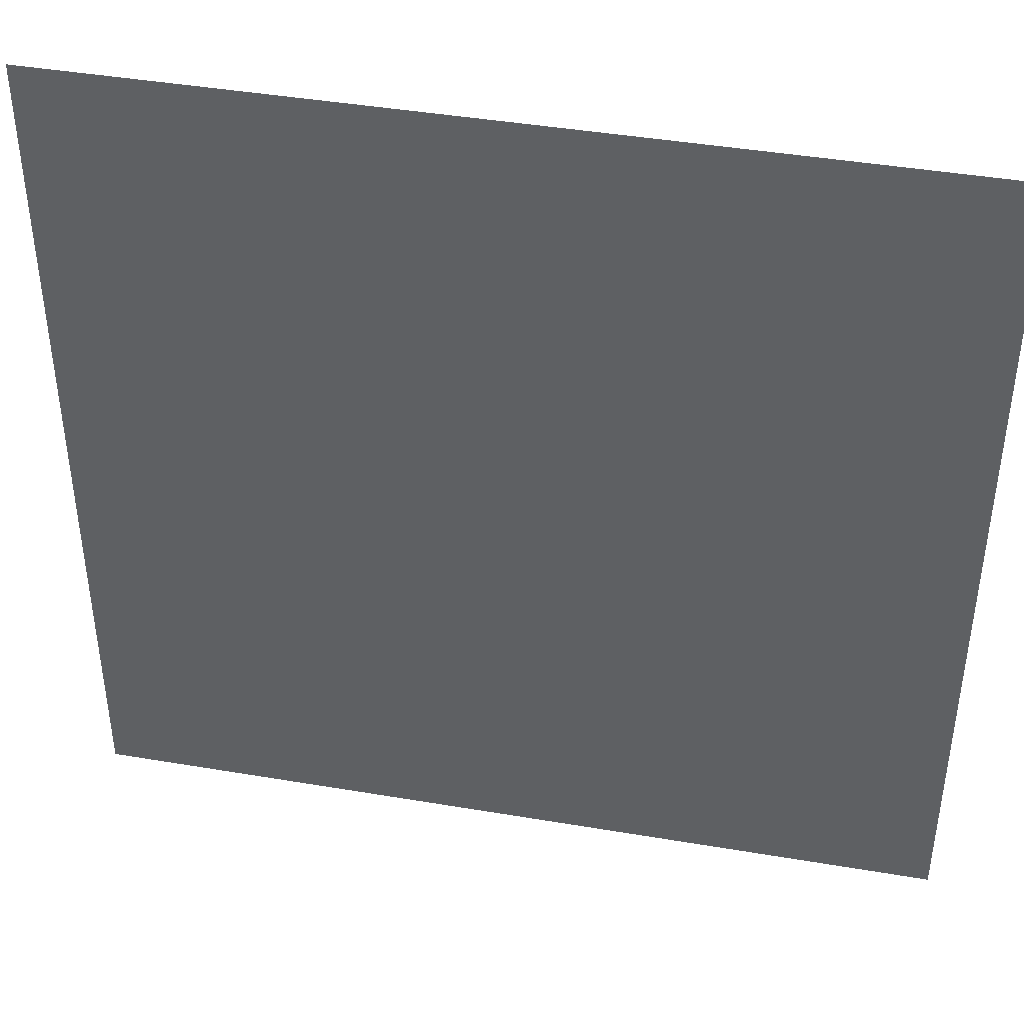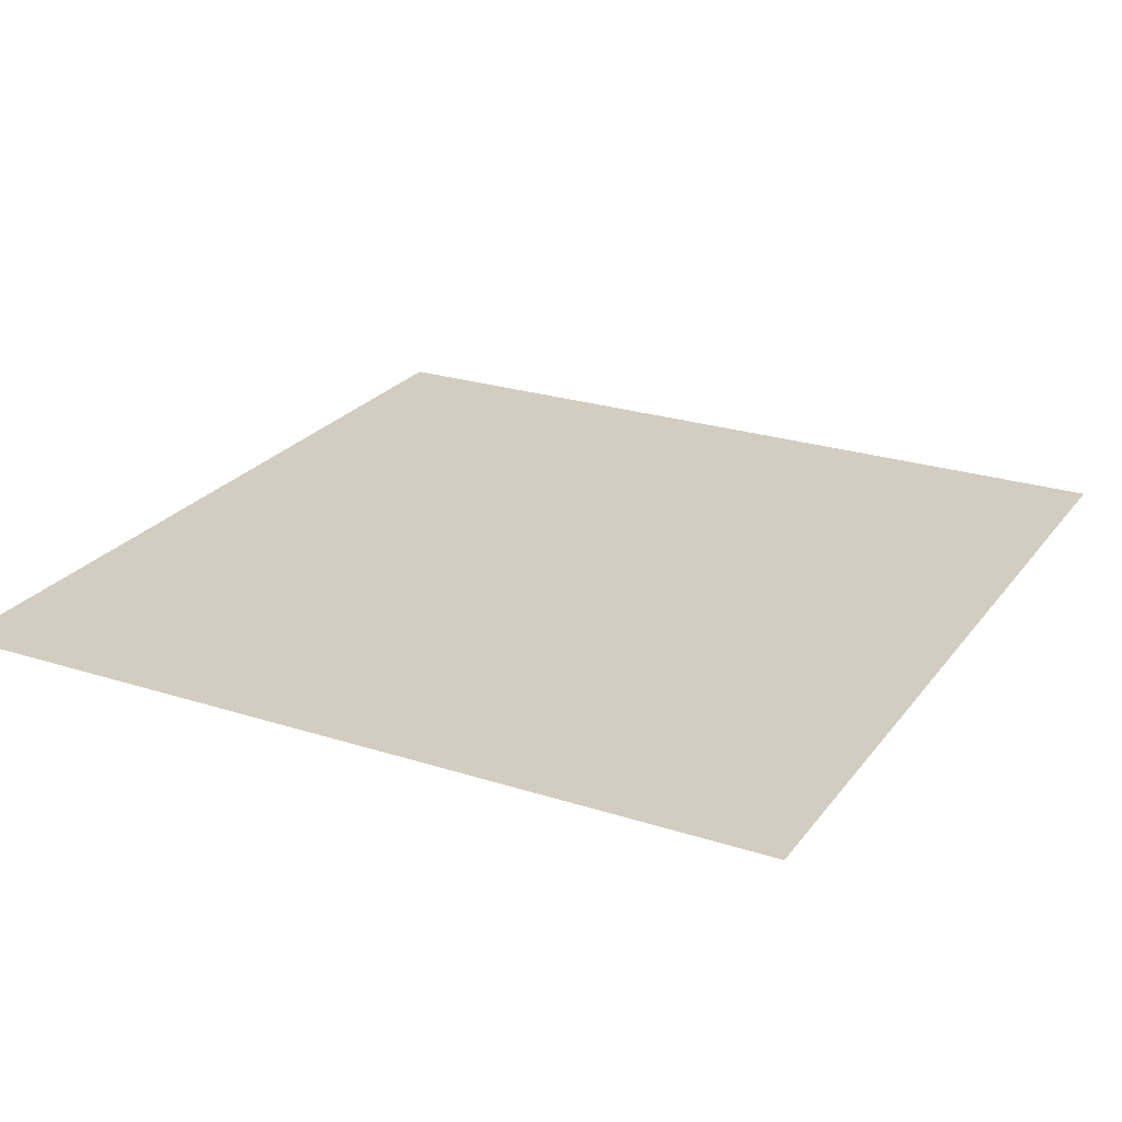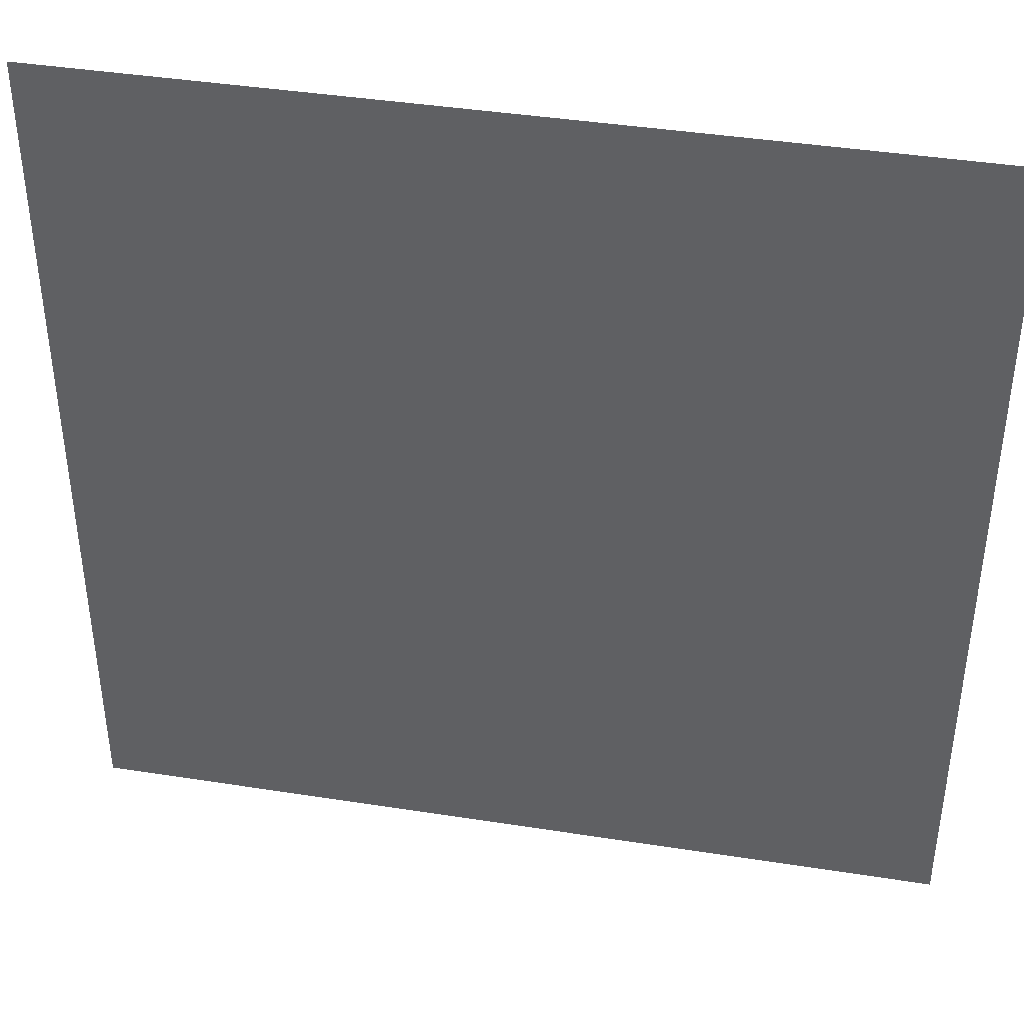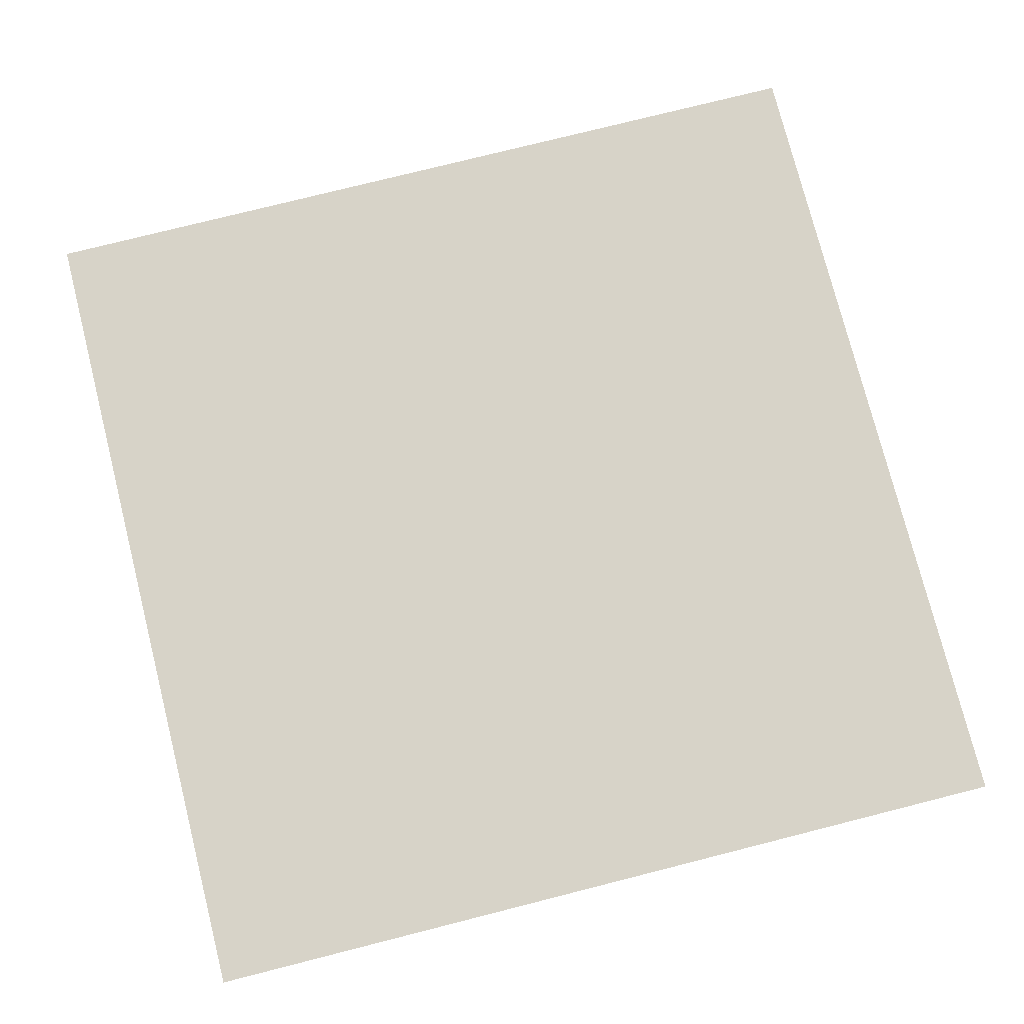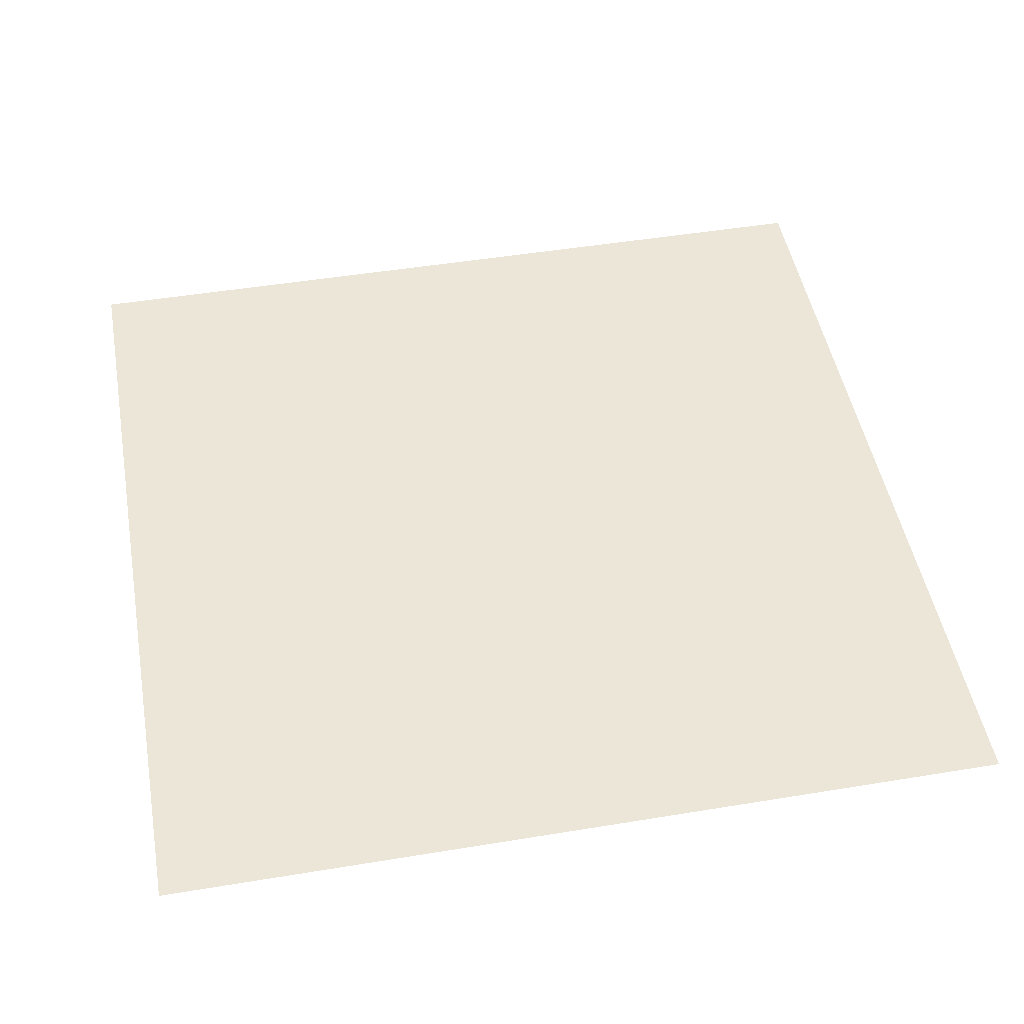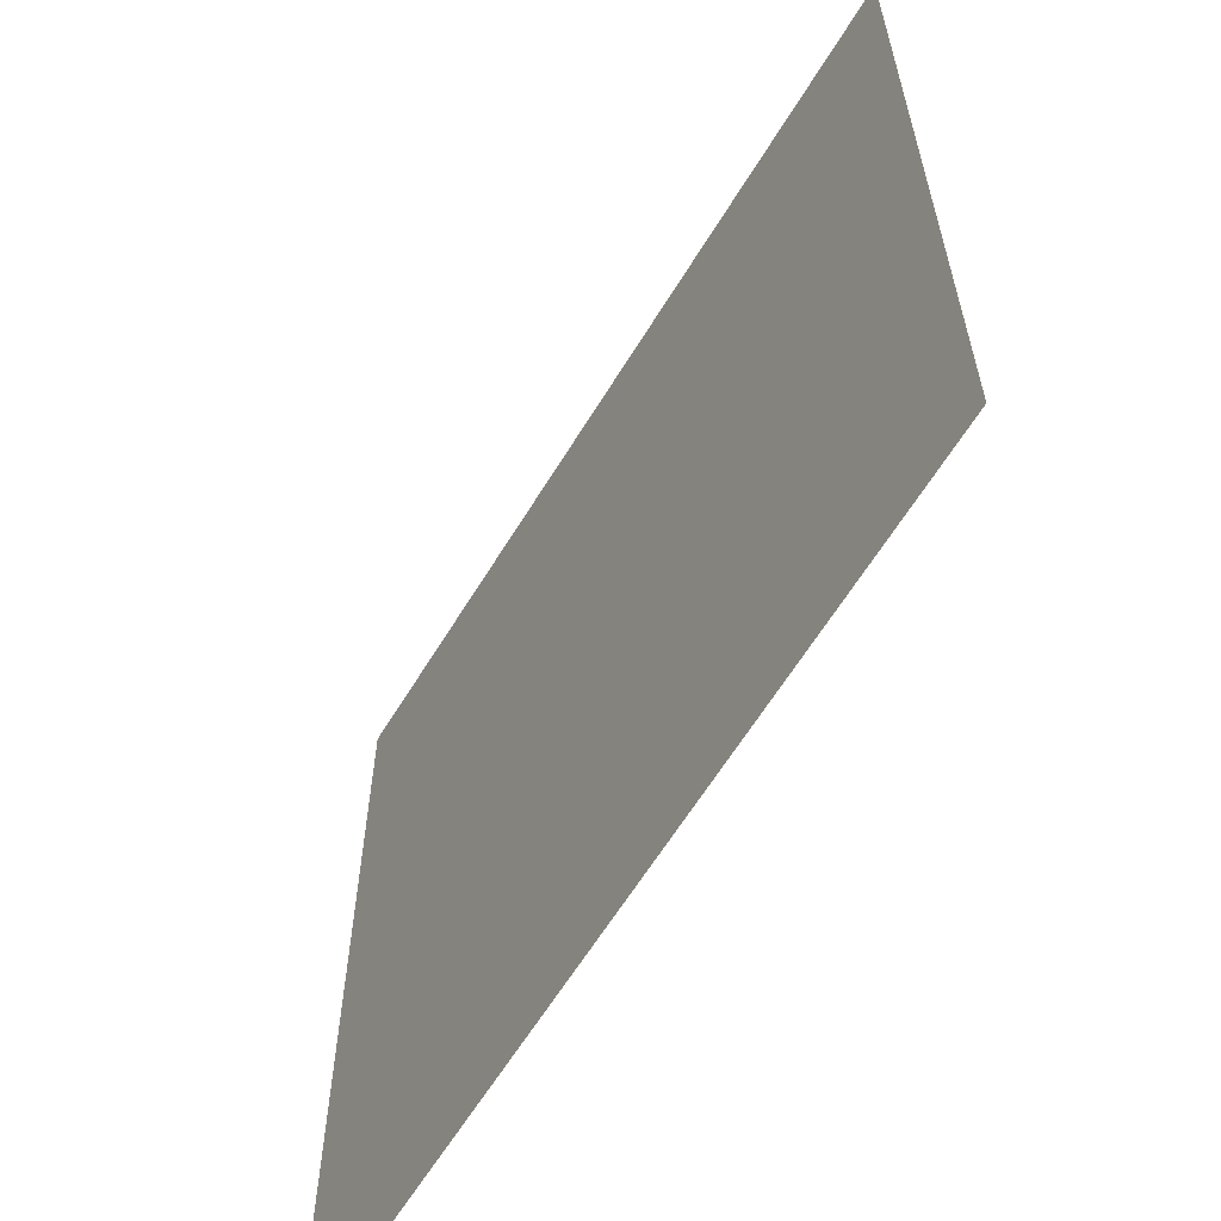
<metadata>
{"format":"obj","ext":"obj","renderer":"f3d","projection":"perspective","resolution":1024,"background":"white","views":[{"elev":42.9,"azim":11.4,"up":"+Z"},{"elev":24.5,"azim":-62.2,"up":"+Y"},{"elev":41.2,"azim":10.8,"up":"+Z"},{"elev":76.5,"azim":75.8,"up":"+Y"},{"elev":48.6,"azim":79.6,"up":"+Y"},{"elev":-62.0,"azim":58.8,"up":"+Z"}]}
</metadata>
<code>
v -0.5 -2 0.5
v -0.5 -2 -0.5
v 0.5 -2 -0.5
v 0.5 -2 0.5
f 1 2 3
f 1 3 4

</code>
